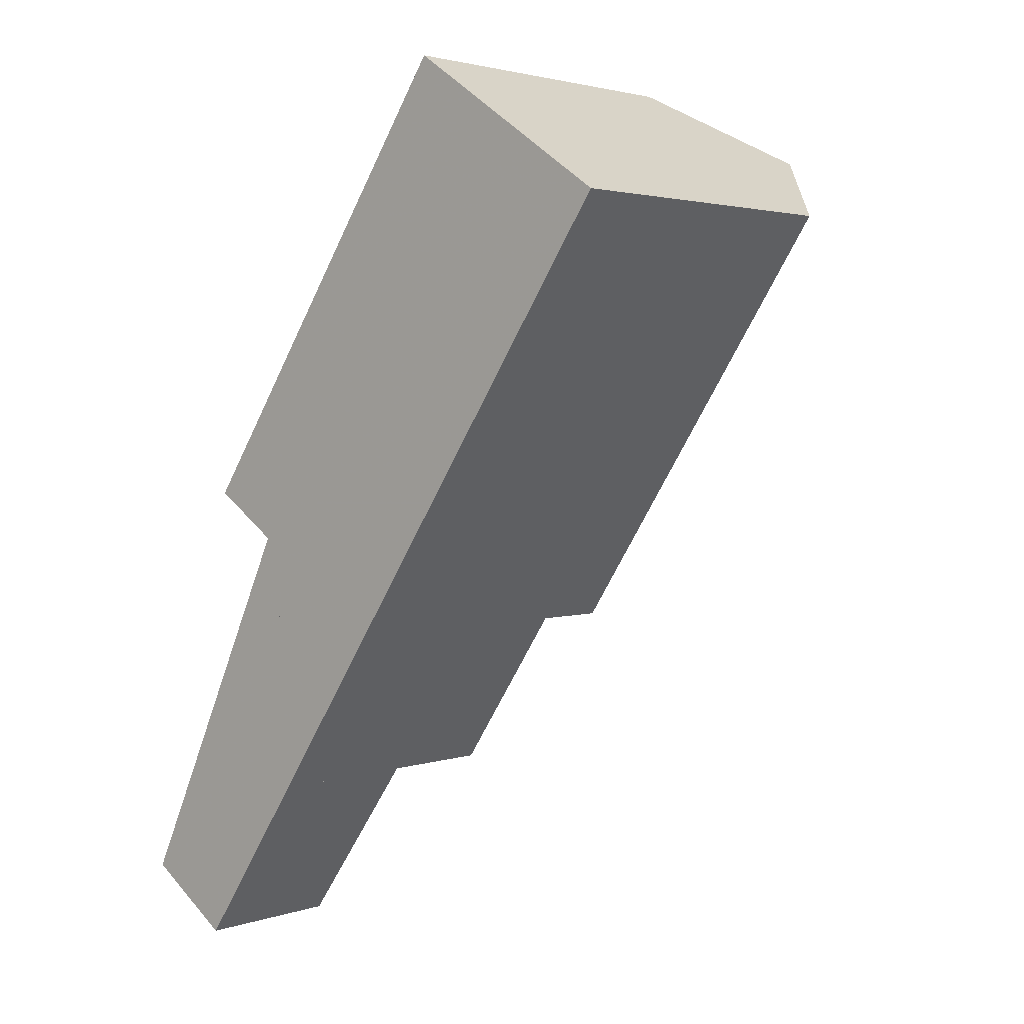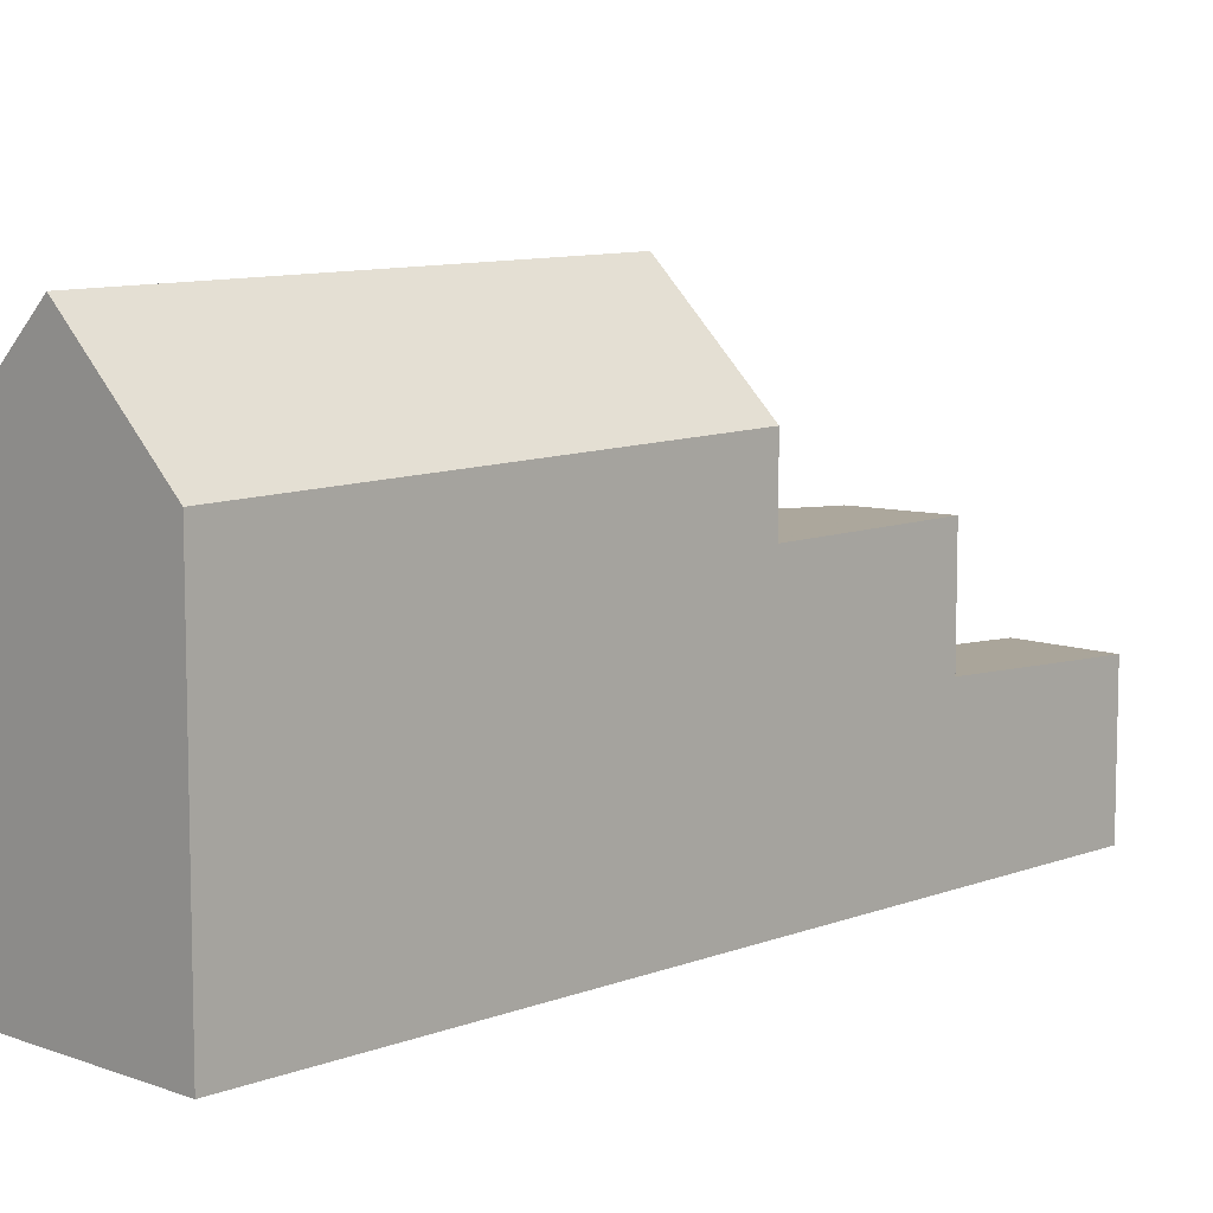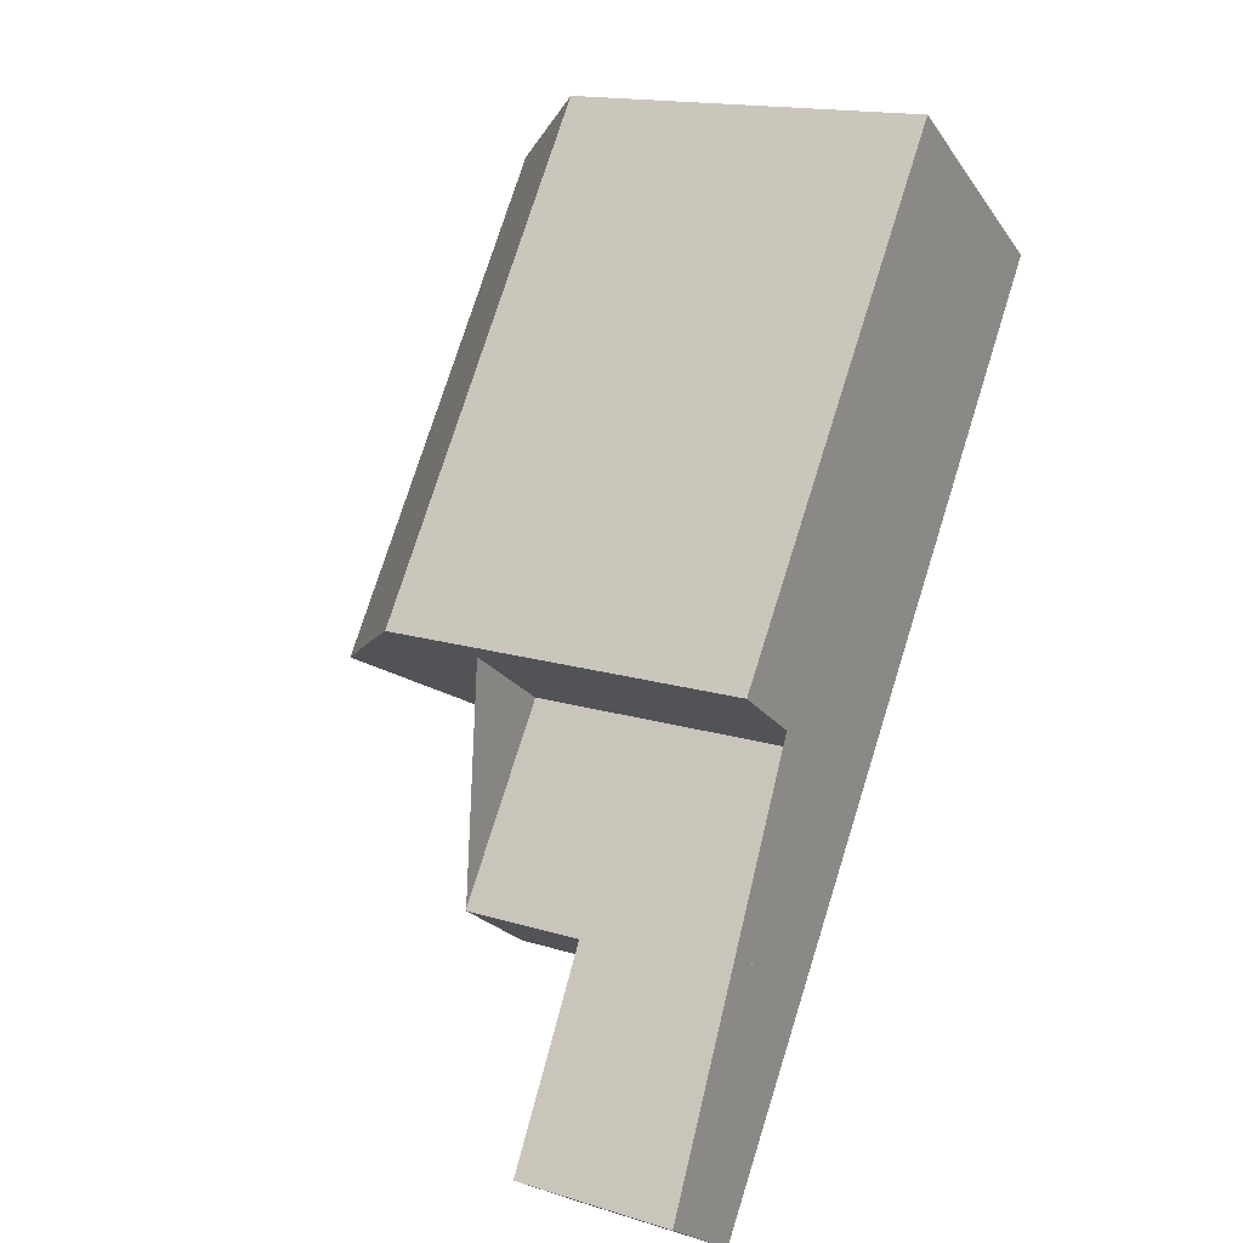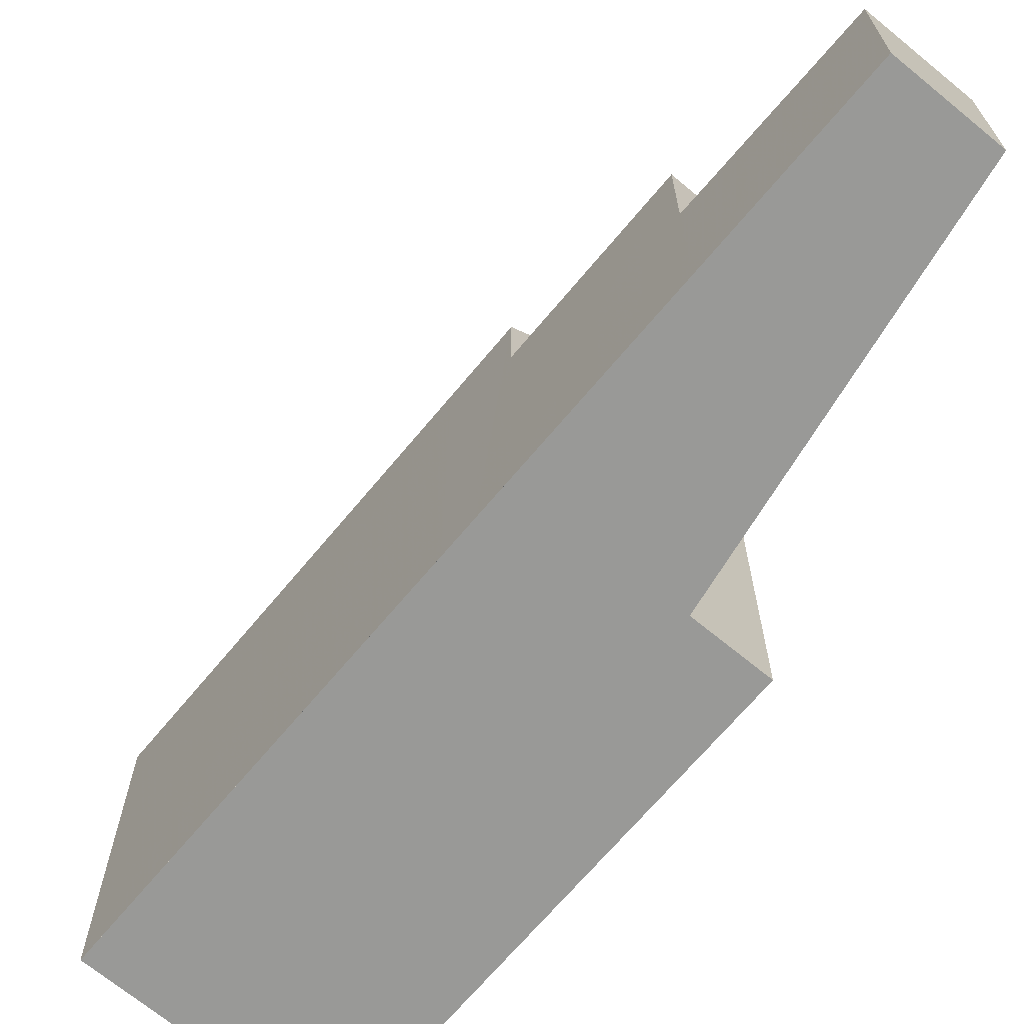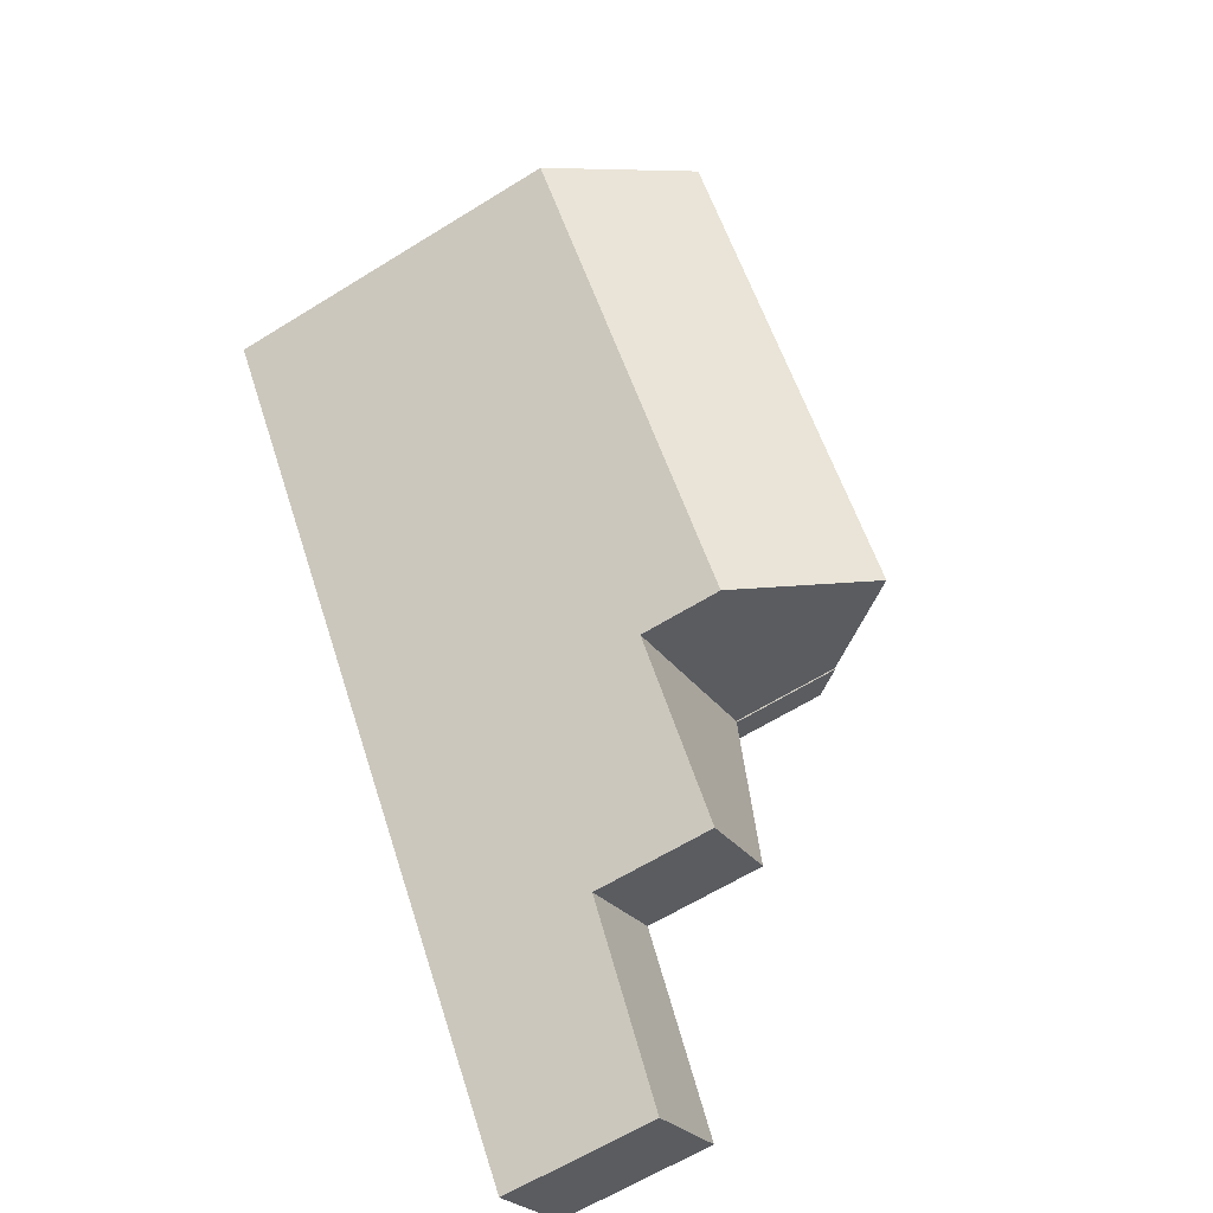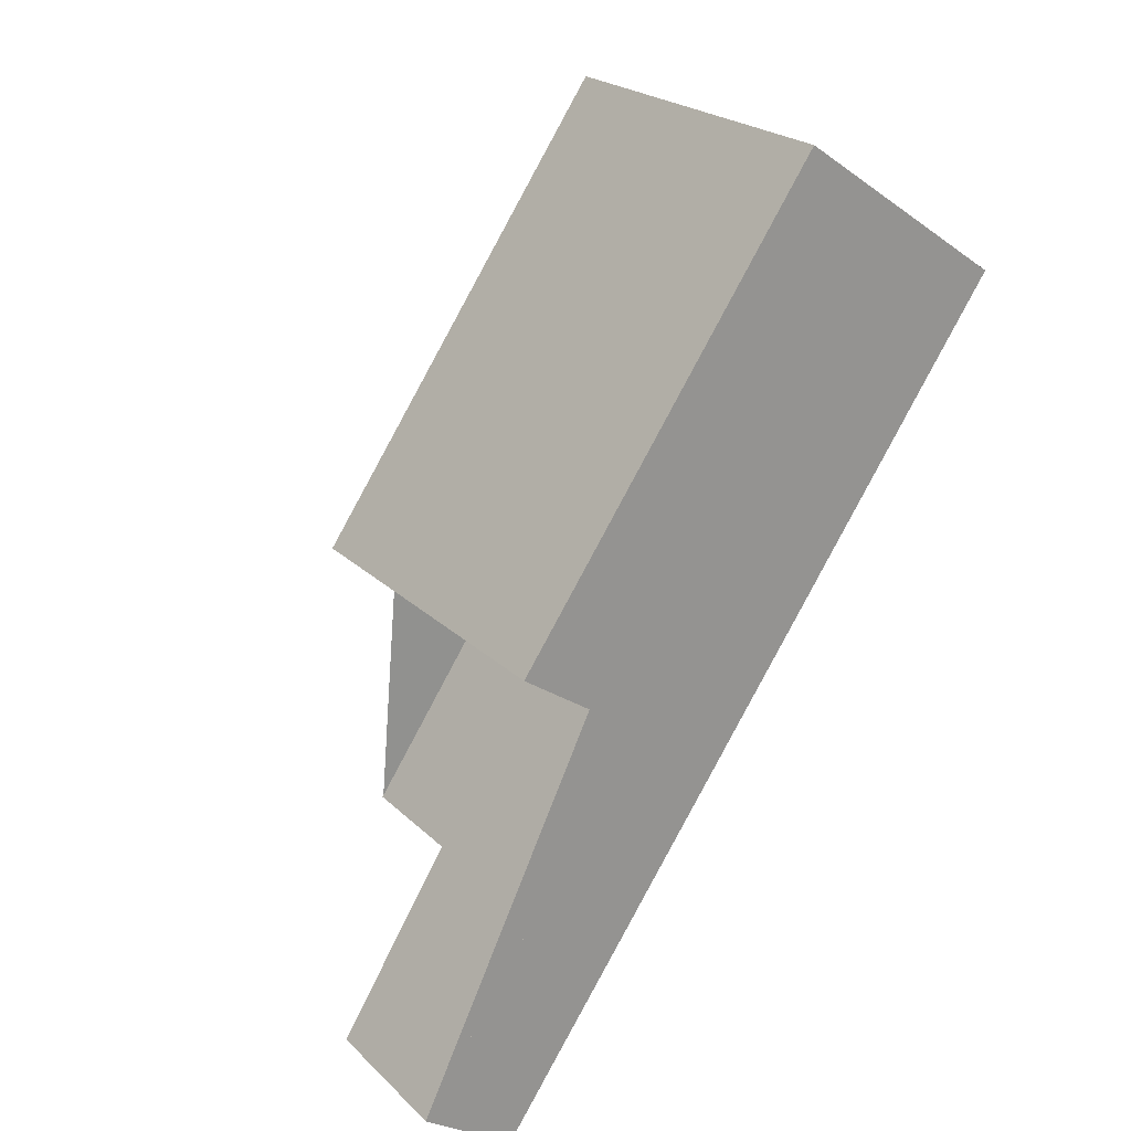
<metadata>
{"format":"obj","ext":"obj","renderer":"f3d","projection":"perspective","resolution":1024,"background":"white","views":[{"elev":2.6,"azim":-138.6,"up":"+Y"},{"elev":9.1,"azim":-101.2,"up":"+Z"},{"elev":16.3,"azim":122.0,"up":"+Y"},{"elev":-68.8,"azim":-5.5,"up":"+Z"},{"elev":-63.0,"azim":-57.9,"up":"+Y"},{"elev":23.0,"azim":147.1,"up":"+Y"}]}
</metadata>
<code>
v -460 -1795 6.855
v -454.2 -1803 6.86
v -464 -1797 6.874
v -456.5 -1804 5.401
v -452.1 -1811 2.971
v -453.9 -1812 2.967
v -462 -1796 9.171
v -458.1 -1797 6.857
v -454.3 -1803 6.928
v -461.9 -1796 9.173
v -459.9 -1795 6.855
v -462 -1796 9.171
v -454.7 -1803 7.431
v -456.3 -1804 9.258
v -458.3 -1806 7.031
v -454.7 -1803 5.354
v -454.8 -1803 5.354
v -458.3 -1806 5.447
v -456.5 -1804 5.401
v -454.7 -1803 5.354
v -458.3 -1806 5.448
v -454.4 -1808 5.418
v -456.1 -1809 5.464
v -453.8 -1812 2.967
v -452.2 -1811 2.971
v -454.4 -1808 3.14
v -456.1 -1809 3.135
v -461.9 -1796 9.173
v -463.9 -1798 6.877
v -463.9 -1798 6.901
v -458.3 -1806 7.056
v -458.3 -1806 5.447
v -456.1 -1809 5.464
v -456.1 -1809 3.135
v -464 -1797 6.899
v -456.3 -1804 9.258
v -456.3 -1804 9.258
v -454.3 -1803 6.927
v -454.3 -1803 6.86
v -458.3 -1806 7.056
v -454.8 -1803 5.354
v -454.8 -1803 7.43
v -458.3 -1806 5.448
v -458.3 -1806 7.031
v -456.5 -1804 9.028
v -456.5 -1804 9.028
v -456.5 -1804 5.401
v -454.4 -1808 5.419
v -454.4 -1808 3.14
v -462.1 -1796 8.958
v -462 -1796 8.959
v -457.2 -1803 9.245
v -457.2 -1803 9.245
v -455.2 -1802 6.911
v -455.1 -1802 6.859
v -459.1 -1804 7.032
v -457.4 -1803 9.017
v -459.2 -1804 7.007
v -456.8 -1804 9.251
v -456.8 -1804 9.251
v -454.8 -1802 6.919
v -454.7 -1802 6.86
v -458.7 -1805 7.043
v -457 -1804 9.022
v -458.7 -1805 7.019
v -454.8 -1803 7.43
v -454.7 -1803 7.431
v -460.4 -1795 7.426
v -460.3 -1795 7.426
v -454.8 -1803 7.43
v -455.2 -1803 7.43
v -454.8 -1803 5.354
v -455.6 -1802 7.43
v -456.1 -1809 5.464
v -454.4 -1808 5.419
v -456.1 -1809 3.135
v -454.4 -1808 3.14
v -456.1 -1809 5.464
v -454.4 -1808 5.418
v -456.1 -1809 3.135
v -454.4 -1808 3.14
v -453.9 -1812 2.971
v -452.2 -1811 2.975
v -453.9 -1812 2.971
v -452.2 -1811 2.975
v -459.9 -1795 6.855
v -460 -1795 6.855
v -460 -1795 8.882e-16
v -459.9 -1795 -8.882e-16
v -454.3 -1803 6.928
v -454.2 -1803 6.86
v -454.2 -1803 0
v -454.3 -1803 0
v -464 -1797 6.899
v -464 -1797 6.874
v -464 -1797 0
v -464 -1797 0
v -454.4 -1808 5.418
v -456.5 -1804 5.401
v -456.5 -1804 0
v -454.4 -1808 0
v -452.2 -1811 2.971
v -452.1 -1811 2.971
v -452.1 -1811 0
v -452.2 -1811 0
v -453.9 -1812 2.971
v -453.9 -1812 2.967
v -453.9 -1812 4.441e-16
v -453.9 -1812 0
v -460.4 -1795 7.426
v -462 -1796 9.171
v -462 -1796 1.776e-15
v -460.4 -1795 0
v -455.1 -1802 6.859
v -458.1 -1797 6.857
v -458.1 -1797 0
v -455.1 -1802 0
v -454.7 -1803 7.431
v -454.3 -1803 6.928
v -454.3 -1803 0
v -454.7 -1803 0
v -458.1 -1797 6.857
v -459.9 -1795 6.855
v -459.9 -1795 -8.882e-16
v -458.1 -1797 0
v -456.5 -1804 5.401
v -454.7 -1803 5.354
v -454.7 -1803 0
v -456.5 -1804 0
v -453.9 -1812 2.967
v -453.8 -1812 2.967
v -453.8 -1812 -4.441e-16
v -453.9 -1812 4.441e-16
v -453.8 -1812 2.967
v -452.2 -1811 2.971
v -452.2 -1811 0
v -453.8 -1812 -4.441e-16
v -464 -1797 6.874
v -463.9 -1798 6.877
v -463.9 -1798 0
v -464 -1797 0
v -462.1 -1796 8.958
v -464 -1797 6.899
v -464 -1797 0
v -462.1 -1796 0
v -454.2 -1803 6.86
v -454.3 -1803 6.86
v -454.3 -1803 0
v -454.2 -1803 0
v -458.7 -1805 7.019
v -458.3 -1806 7.031
v -458.3 -1806 0
v -458.7 -1805 0
v -462 -1796 9.171
v -462.1 -1796 8.958
v -462.1 -1796 0
v -462 -1796 1.776e-15
v -454.7 -1802 6.86
v -455.1 -1802 6.859
v -455.1 -1802 0
v -454.7 -1802 0
v -463.9 -1798 6.877
v -459.2 -1804 7.007
v -459.2 -1804 8.882e-16
v -463.9 -1798 0
v -454.3 -1803 6.86
v -454.7 -1802 6.86
v -454.7 -1802 0
v -454.3 -1803 0
v -459.2 -1804 7.007
v -458.7 -1805 7.019
v -458.7 -1805 0
v -459.2 -1804 8.882e-16
v -460 -1795 6.855
v -460.4 -1795 7.426
v -460.4 -1795 0
v -460 -1795 8.882e-16
v -458.3 -1806 5.448
v -456.1 -1809 5.464
v -456.1 -1809 0
v -458.3 -1806 -8.882e-16
v -452.2 -1811 2.975
v -454.4 -1808 3.14
v -454.4 -1808 0
v -452.2 -1811 0
v -456.1 -1809 3.135
v -453.9 -1812 2.971
v -453.9 -1812 0
v -456.1 -1809 0
v -452.1 -1811 2.971
v -452.2 -1811 2.975
v -452.2 -1811 0
v -452.1 -1811 0
v -464 -1797 0
v -460 -1795 0
v -454.2 -1803 0
v -456.5 -1804 0
v -452.1 -1811 0
v -453.9 -1812 0
f 83 25 24 82
f 39 2 9 38
f 69 10 7 68
f 42 13 20 41
f 47 32 31 46
f 49 34 33 48
f 82 24 6 84
f 85 5 25 83
f 51 30 35 50
f 32 21 15 31
f 34 27 23 33
f 30 29 3 35
f 66 36 60 71
f 62 39 38 61
f 64 45 40 63
f 63 40 44 65
f 72 47 46 14 70
f 48 22 26 49
f 50 12 28 51
f 59 37 45 64
f 73 53 10 69
f 54 8 55
f 56 30 51 57
f 58 29 30 56
f 57 51 28 52
f 71 60 53 73
f 61 54 55 62
f 63 56 57 64
f 65 58 56 63
f 64 57 52 59
f 66 38 9 67
f 68 1 11 69
f 71 61 38 66
f 69 11 8 54 73
f 73 54 61 71
f 74 18 19 75
f 78 43 18 74
f 75 19 17 16 4 79
f 82 76 77 83
f 84 80 76 82
f 83 77 81 85
f 87 88 89 86
f 91 92 93 90
f 95 96 97 94
f 99 100 101 98
f 103 104 105 102
f 107 108 109 106
f 111 112 113 110
f 115 116 117 114
f 119 120 121 118
f 123 124 125 122
f 127 128 129 126
f 131 132 133 130
f 135 136 137 134
f 139 140 141 138
f 143 144 145 142
f 147 148 149 146
f 151 152 153 150
f 155 156 157 154
f 159 160 161 158
f 163 164 165 162
f 167 168 169 166
f 171 172 173 170
f 175 176 177 174
f 179 180 181 178
f 183 184 185 182
f 187 188 189 186
f 191 192 193 190
f 195 196 197 198 199 194

</code>
